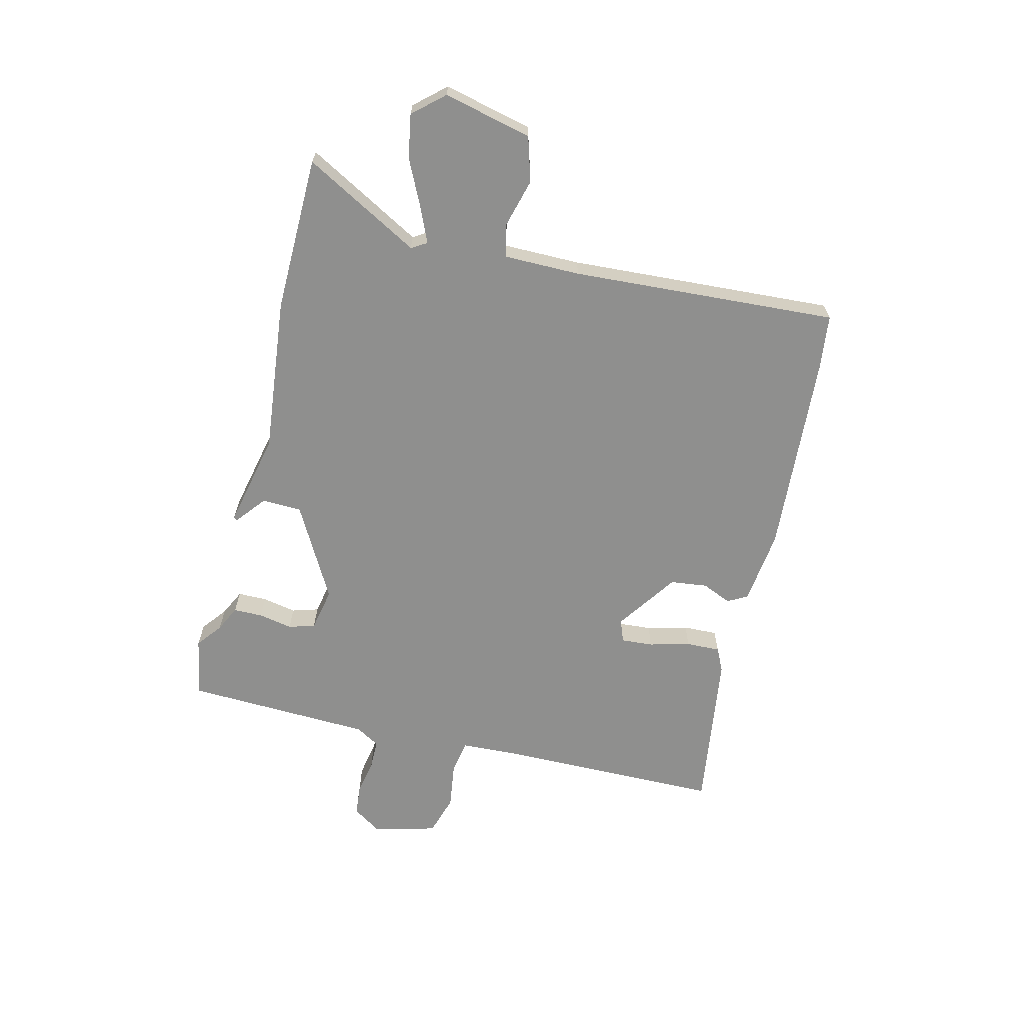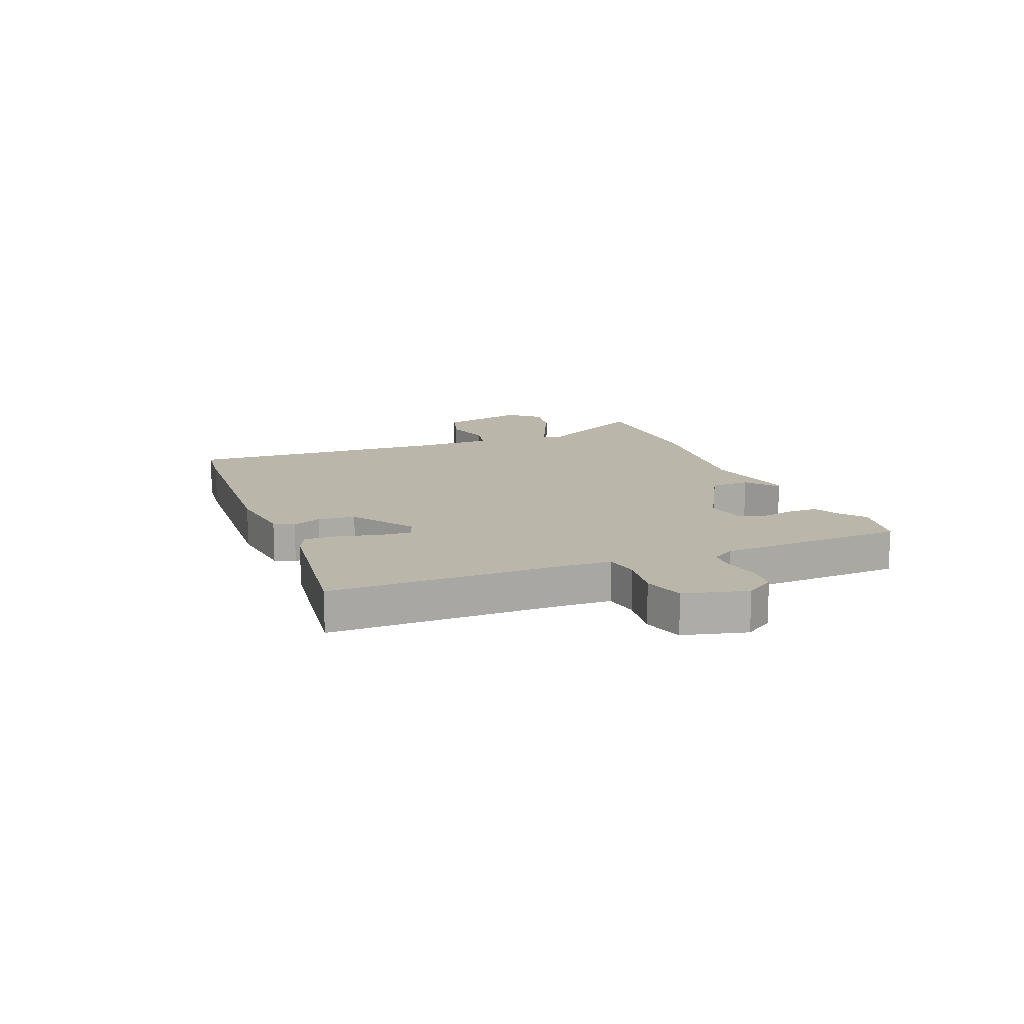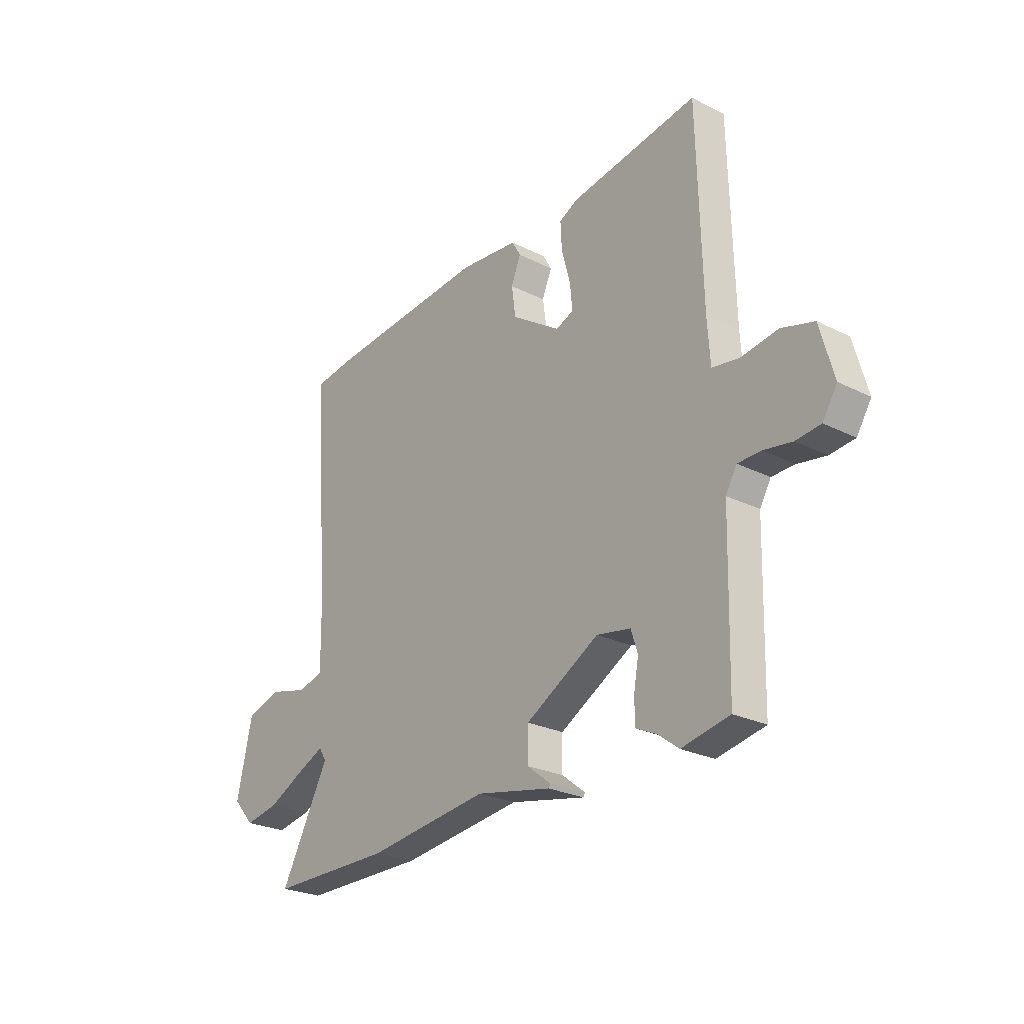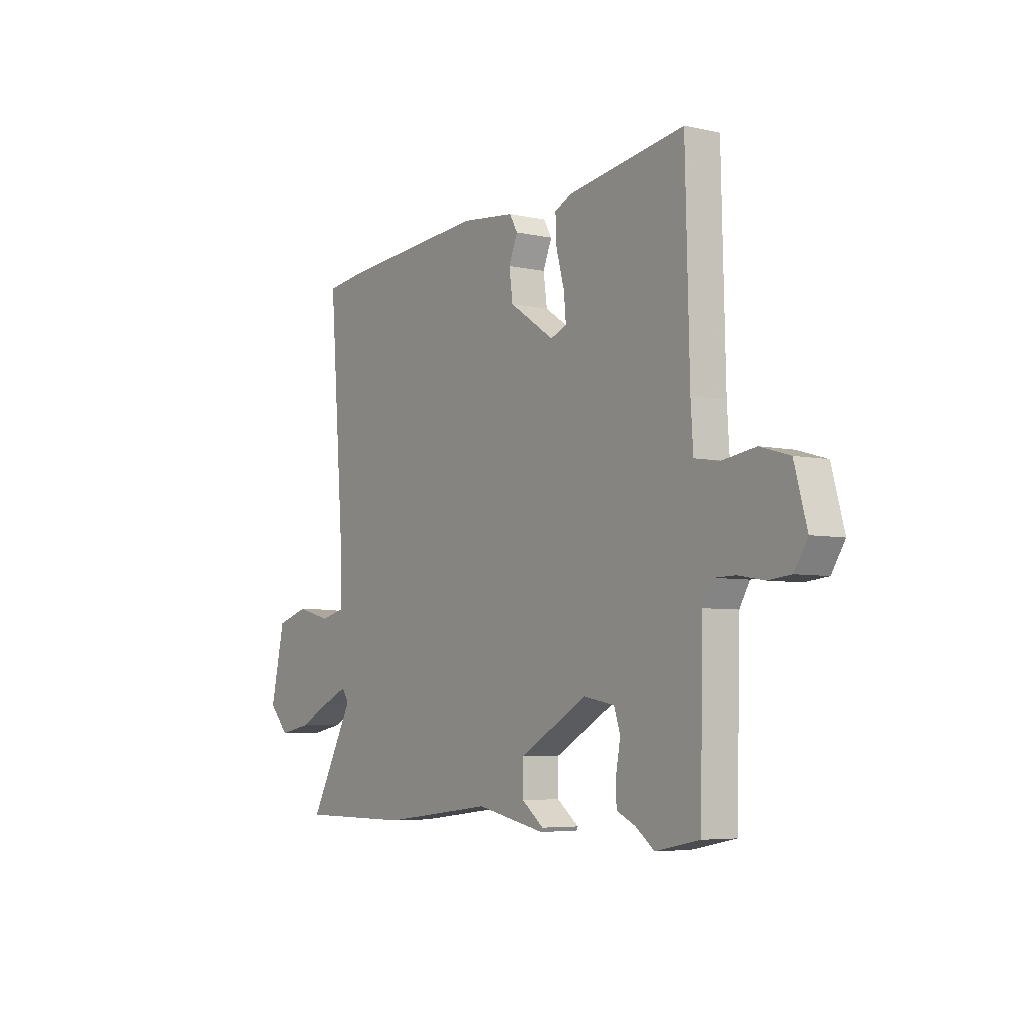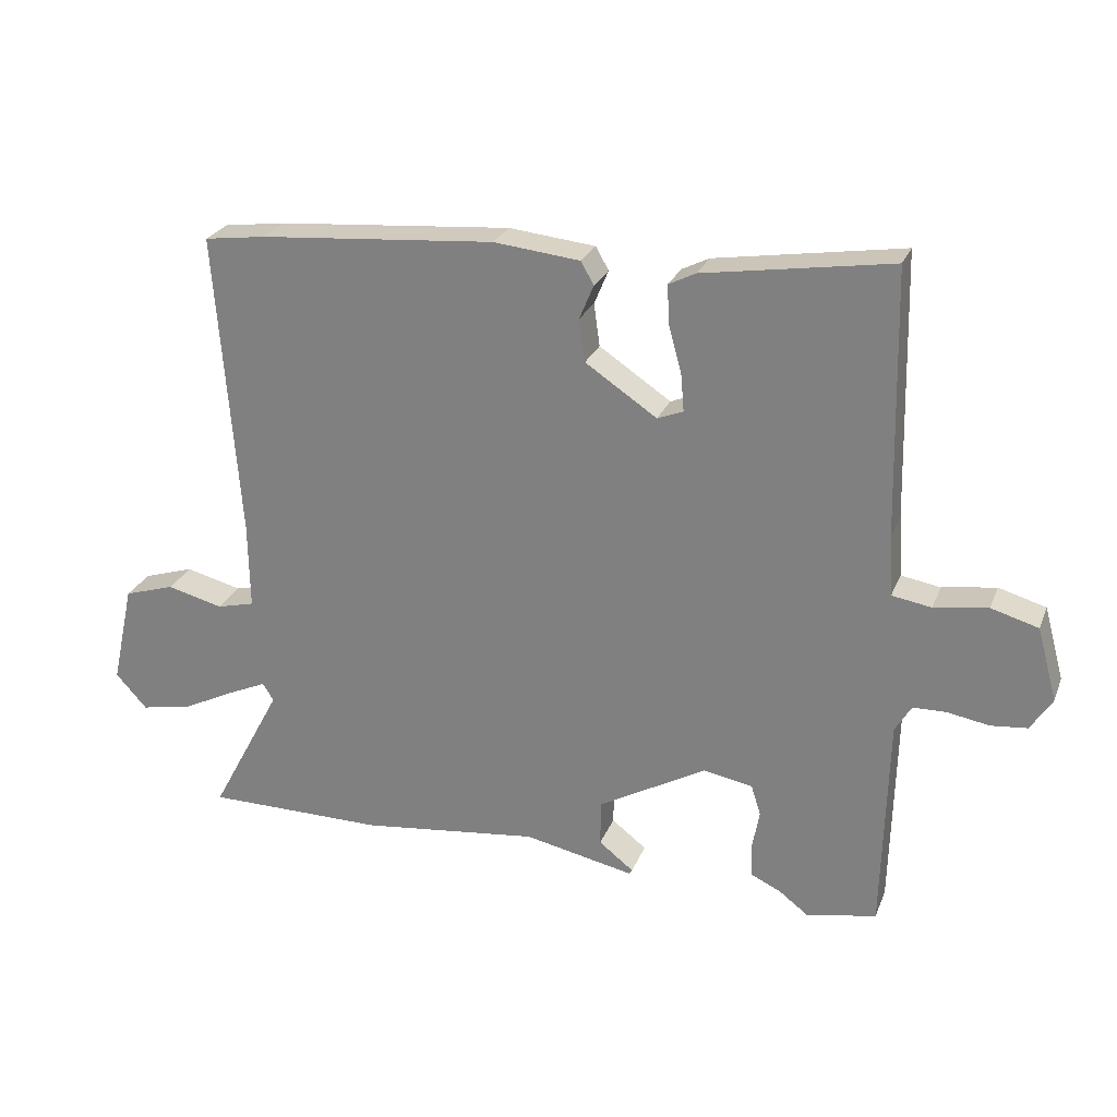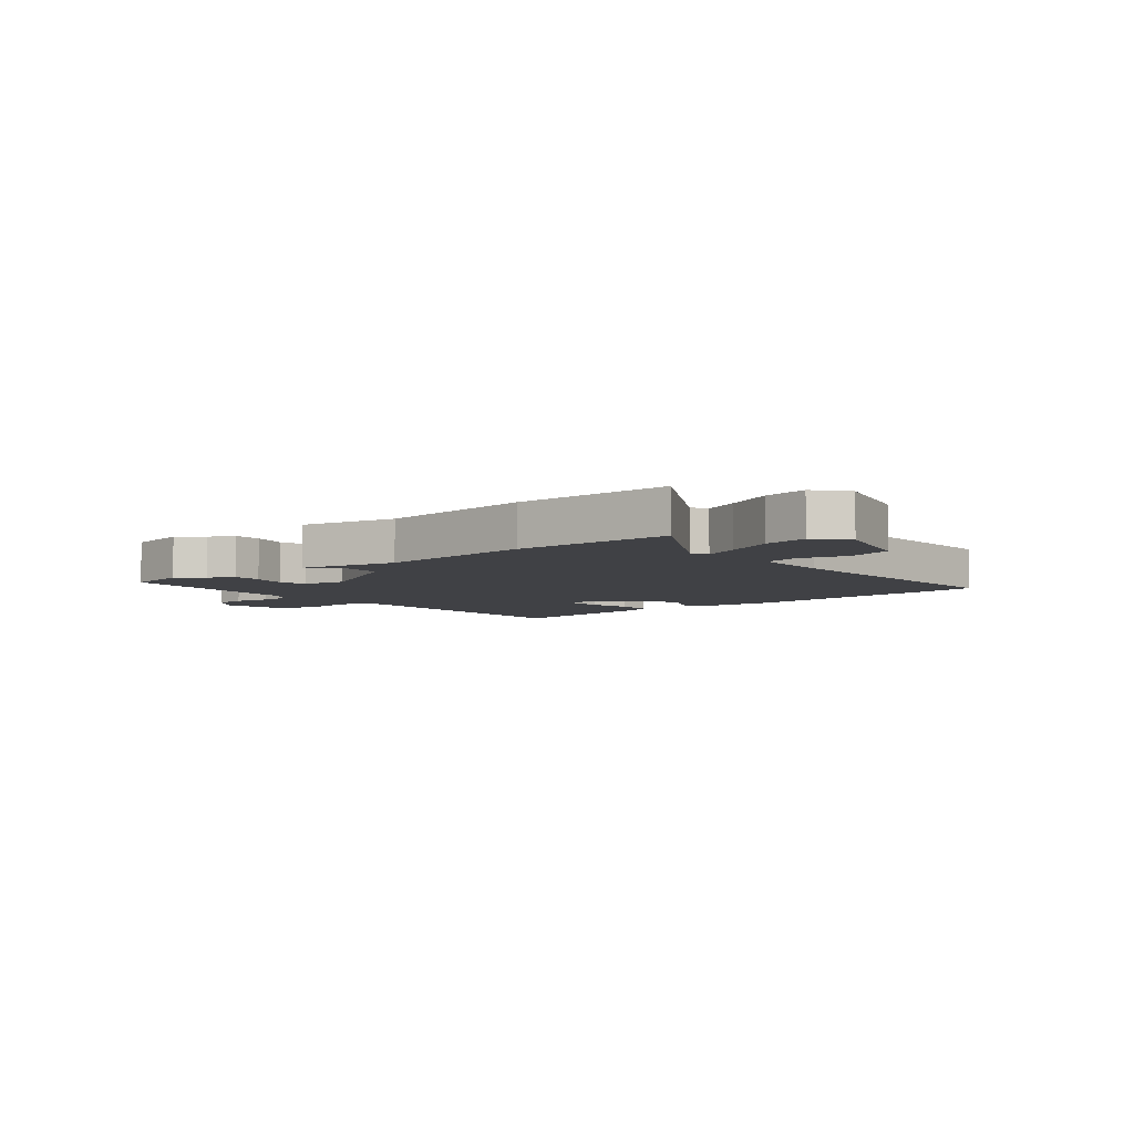
<metadata>
{"format":"obj","ext":"obj","renderer":"f3d","projection":"perspective","resolution":1024,"background":"white","views":[{"elev":-65.2,"azim":-104.6,"up":"+Y"},{"elev":13.8,"azim":67.2,"up":"+Y"},{"elev":-25.4,"azim":51.2,"up":"+Z"},{"elev":-5.4,"azim":55.5,"up":"+Z"},{"elev":25.7,"azim":18.7,"up":"+Z"},{"elev":-5.8,"azim":-142.0,"up":"+Y"}]}
</metadata>
<code>
v -0.325 0.07 -0.5
v -0.604 0.07 -0.5
v -0.493 0.07 -0.292
v -0.51 0.07 -0.265
v -0.572 0.07 -0.293
v -0.654 0.07 -0.334
v -0.732 0.07 -0.349
v -0.781 0.07 -0.295
v -0.746 0.07 -0.137
v -0.667 0.07 -0.112
v -0.58 0.07 -0.134
v -0.521 0.07 -0.119
v -0.523 0.07 0.017
v -0.559 0.07 0.492
v -0.463 0.07 0.505
v -0.098 0.07 0.535
v 0.036 0.07 0.521
v 0.056 0.07 0.486
v 0.034 0.07 0.433
v 0.043 0.07 0.367
v 0.154 0.07 0.293
v 0.194 0.07 0.309
v 0.189 0.07 0.366
v 0.169 0.07 0.439
v 0.166 0.07 0.5
v 0.208 0.07 0.521
v 0.498 0.07 0.567
v 0.508 0.07 0.156
v 0.514 0.07 0.062
v 0.575 0.07 0.052
v 0.658 0.07 0.065
v 0.731 0.07 0.044
v 0.762 0.07 -0.069
v 0.729 0.07 -0.121
v 0.673 0.07 -0.127
v 0.609 0.07 -0.116
v 0.557 0.07 -0.117
v 0.532 0.07 -0.16
v 0.524 0.07 -0.495
v 0.416 0.07 -0.517
v 0.37 0.07 -0.482
v 0.323 0.07 -0.46
v 0.322 0.07 -0.408
v 0.333 0.07 -0.347
v 0.318 0.07 -0.3
v 0.241 0.07 -0.286
v 0.074 0.07 -0.381
v 0.073 0.07 -0.452
v 0.127 0.07 -0.494
v 0.123 0.07 -0.501
v -0.048 0.07 -0.466
v -0.325 0 -0.5
v -0.604 0 -0.5
v -0.493 0 -0.292
v -0.51 0 -0.265
v -0.572 0 -0.293
v -0.654 0 -0.334
v -0.732 0 -0.349
v -0.781 0 -0.295
v -0.746 0 -0.137
v -0.667 0 -0.112
v -0.58 0 -0.134
v -0.521 0 -0.119
v -0.523 0 0.017
v -0.559 0 0.492
v -0.463 0 0.505
v -0.098 0 0.535
v 0.036 0 0.521
v 0.056 0 0.486
v 0.034 0 0.433
v 0.043 0 0.367
v 0.154 0 0.293
v 0.194 0 0.309
v 0.189 0 0.366
v 0.169 0 0.439
v 0.166 0 0.5
v 0.208 0 0.521
v 0.498 0 0.567
v 0.508 0 0.156
v 0.514 0 0.062
v 0.575 0 0.052
v 0.658 0 0.065
v 0.731 0 0.044
v 0.762 0 -0.069
v 0.729 0 -0.121
v 0.673 0 -0.127
v 0.609 0 -0.116
v 0.557 0 -0.117
v 0.532 0 -0.16
v 0.524 0 -0.495
v 0.416 0 -0.517
v 0.37 0 -0.482
v 0.323 0 -0.46
v 0.322 0 -0.408
v 0.333 0 -0.347
v 0.318 0 -0.3
v 0.241 0 -0.286
v 0.074 0 -0.381
v 0.073 0 -0.452
v 0.127 0 -0.494
v 0.123 0 -0.501
v -0.048 0 -0.466
f 48 49 50 51
f 47 48 51
f 1 2 3
f 51 1 3
f 47 51 3
f 46 47 3 4
f 41 42 43 44
f 40 41 44
f 39 40 44
f 38 39 44
f 37 38 44 45
f 34 35 36
f 33 34 36
f 32 33 36
f 31 32 36
f 30 31 36
f 29 30 36 37
f 26 27 28
f 25 26 28
f 24 25 28
f 23 24 28
f 22 23 28 29
f 37 45 46
f 29 37 46
f 22 29 46
f 21 22 46
f 17 18 19
f 16 17 19
f 15 16 19
f 14 15 19
f 13 14 19
f 12 13 19 20
f 9 10 11
f 8 9 11
f 7 8 11
f 6 7 11
f 5 6 11
f 4 5 11 12
f 20 21 46
f 12 20 46
f 4 12 46
f 102 101 100 99
f 102 99 98
f 54 53 52
f 54 52 102
f 54 102 98
f 55 54 98 97
f 95 94 93 92
f 95 92 91
f 95 91 90
f 95 90 89
f 96 95 89 88
f 87 86 85
f 87 85 84
f 87 84 83
f 87 83 82
f 87 82 81
f 88 87 81 80
f 79 78 77
f 79 77 76
f 79 76 75
f 79 75 74
f 80 79 74 73
f 97 96 88
f 97 88 80
f 97 80 73
f 97 73 72
f 70 69 68
f 70 68 67
f 70 67 66
f 70 66 65
f 70 65 64
f 71 70 64 63
f 62 61 60
f 62 60 59
f 62 59 58
f 62 58 57
f 62 57 56
f 63 62 56 55
f 97 72 71
f 97 71 63
f 97 63 55
f 1 52 53 2
f 2 53 54 3
f 3 54 55 4
f 4 55 56 5
f 5 56 57 6
f 6 57 58 7
f 7 58 59 8
f 8 59 60 9
f 9 60 61 10
f 10 61 62 11
f 11 62 63 12
f 12 63 64 13
f 13 64 65 14
f 14 65 66 15
f 15 66 67 16
f 16 67 68 17
f 17 68 69 18
f 18 69 70 19
f 19 70 71 20
f 20 71 72 21
f 21 72 73 22
f 22 73 74 23
f 23 74 75 24
f 24 75 76 25
f 25 76 77 26
f 26 77 78 27
f 27 78 79 28
f 28 79 80 29
f 29 80 81 30
f 30 81 82 31
f 31 82 83 32
f 32 83 84 33
f 33 84 85 34
f 34 85 86 35
f 35 86 87 36
f 36 87 88 37
f 37 88 89 38
f 38 89 90 39
f 39 90 91 40
f 40 91 92 41
f 41 92 93 42
f 42 93 94 43
f 43 94 95 44
f 44 95 96 45
f 45 96 97 46
f 46 97 98 47
f 47 98 99 48
f 48 99 100 49
f 49 100 101 50
f 50 101 102 51
f 51 102 52 1

</code>
